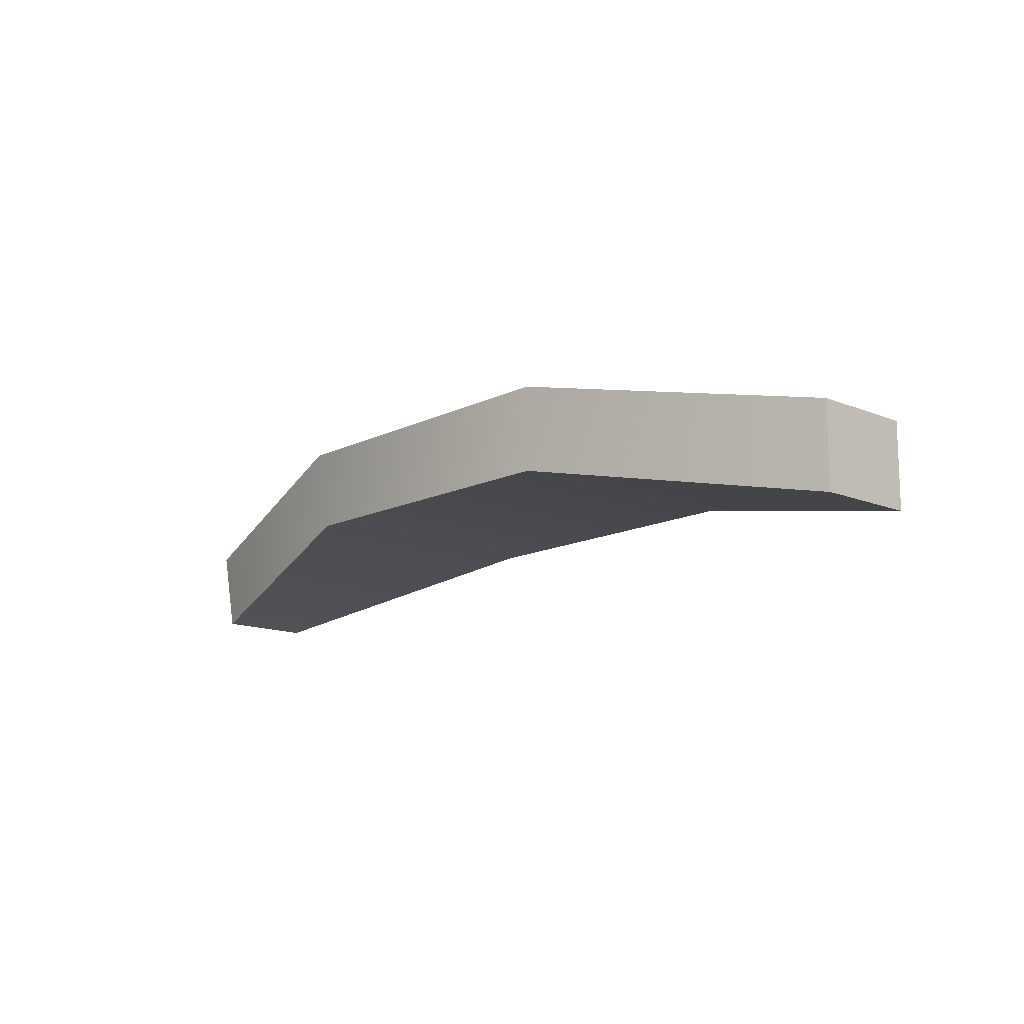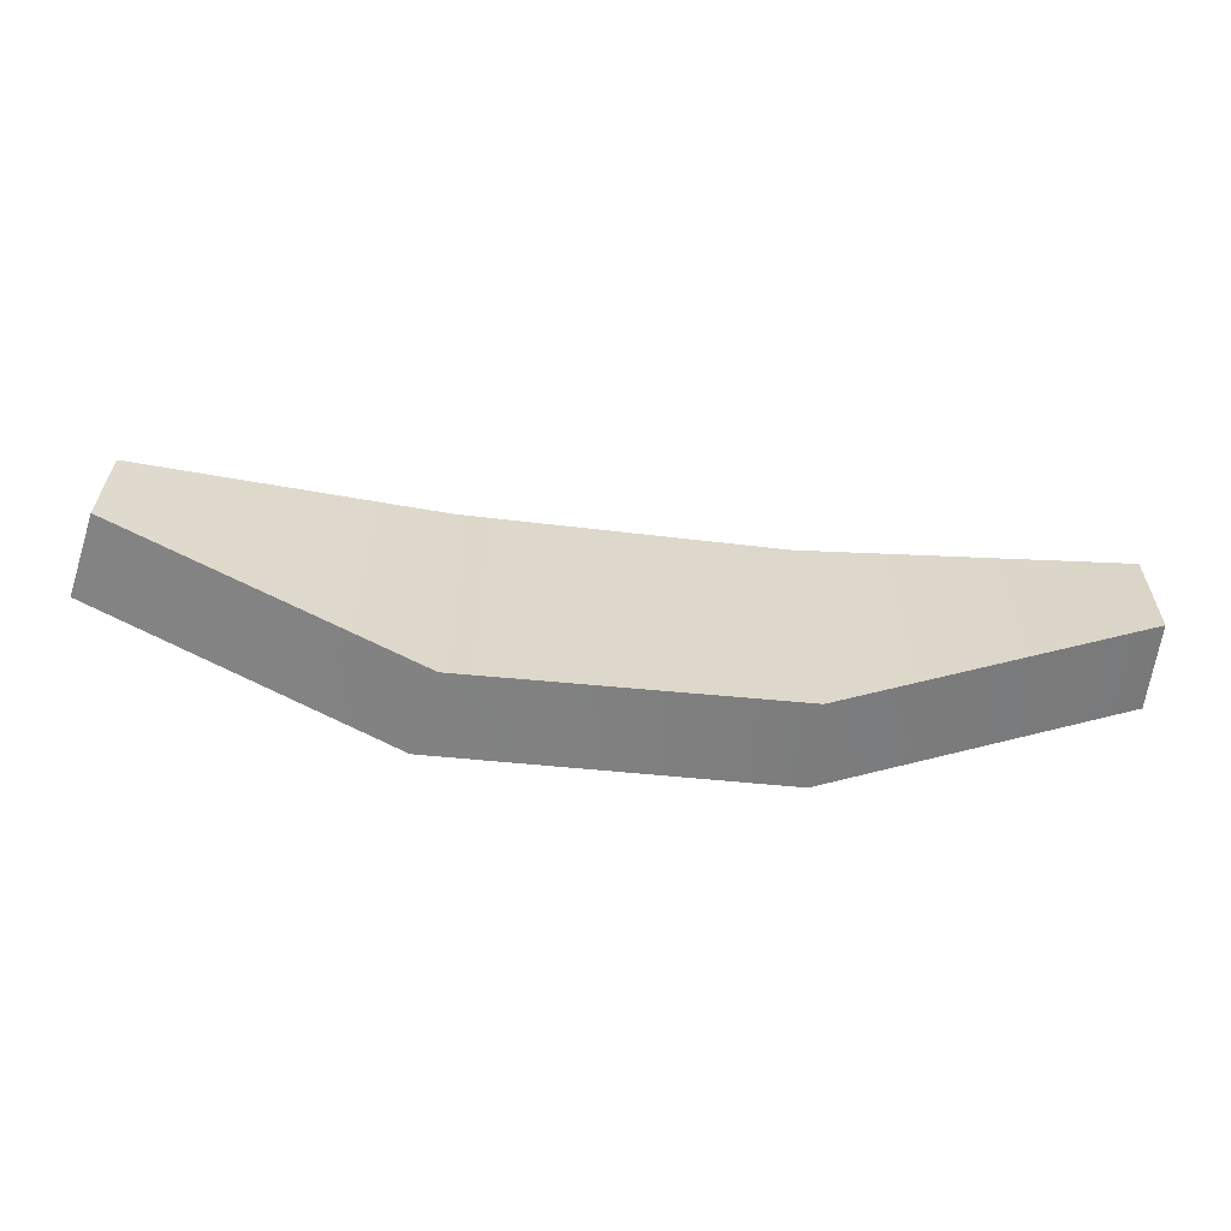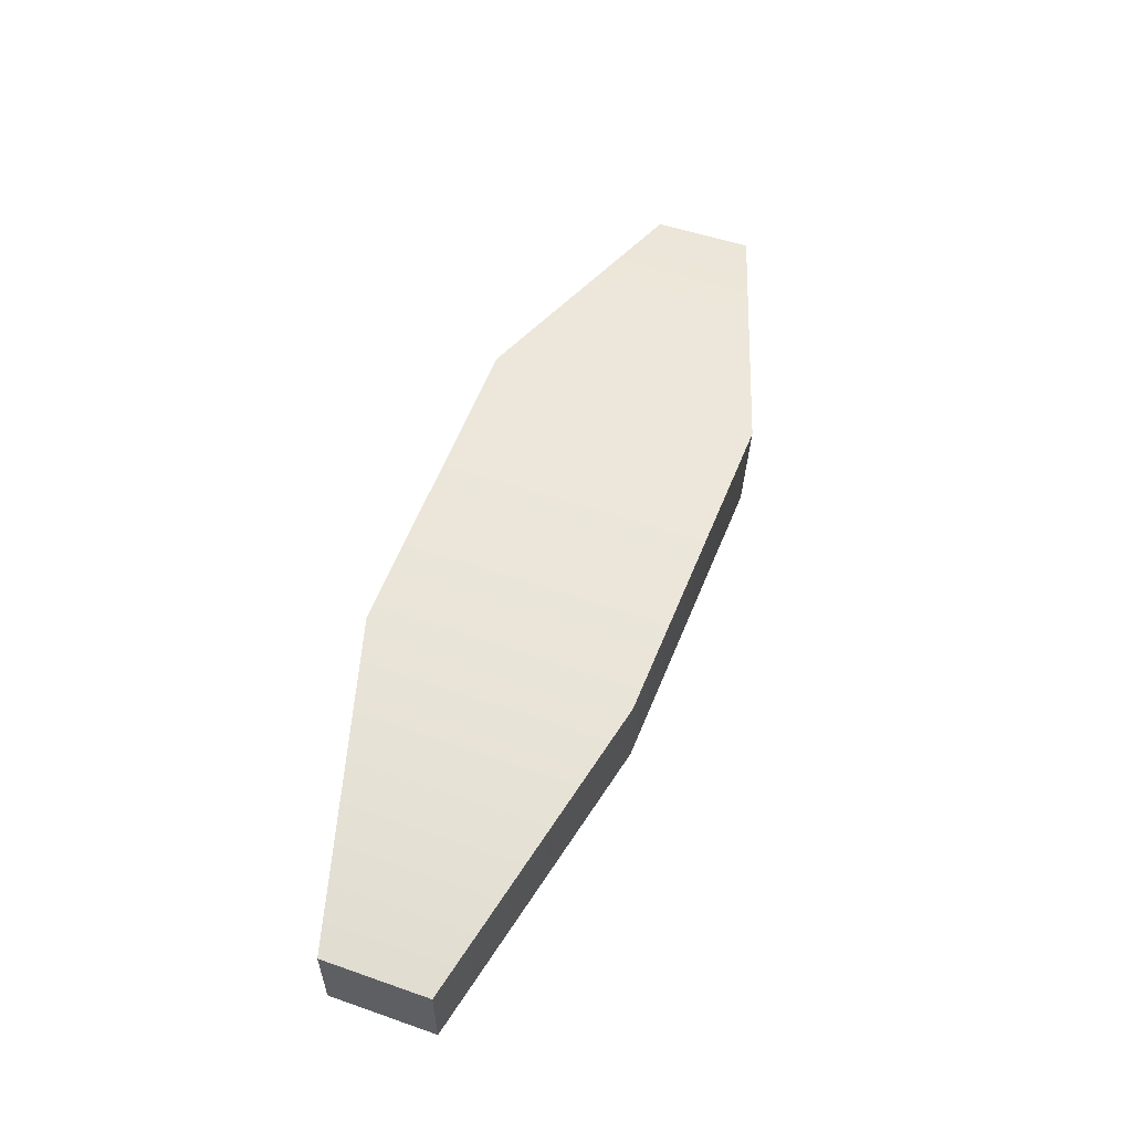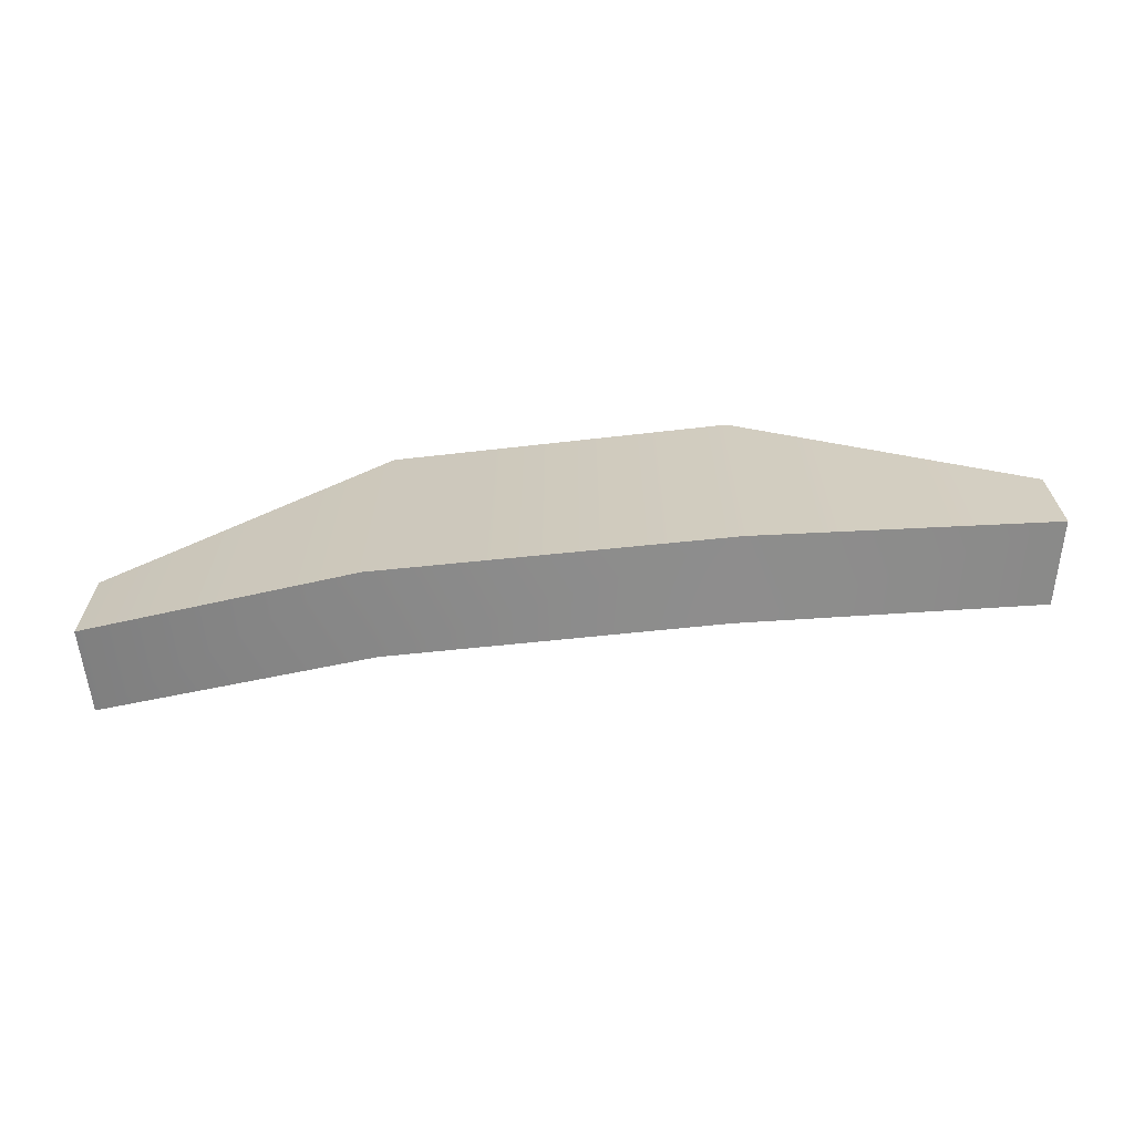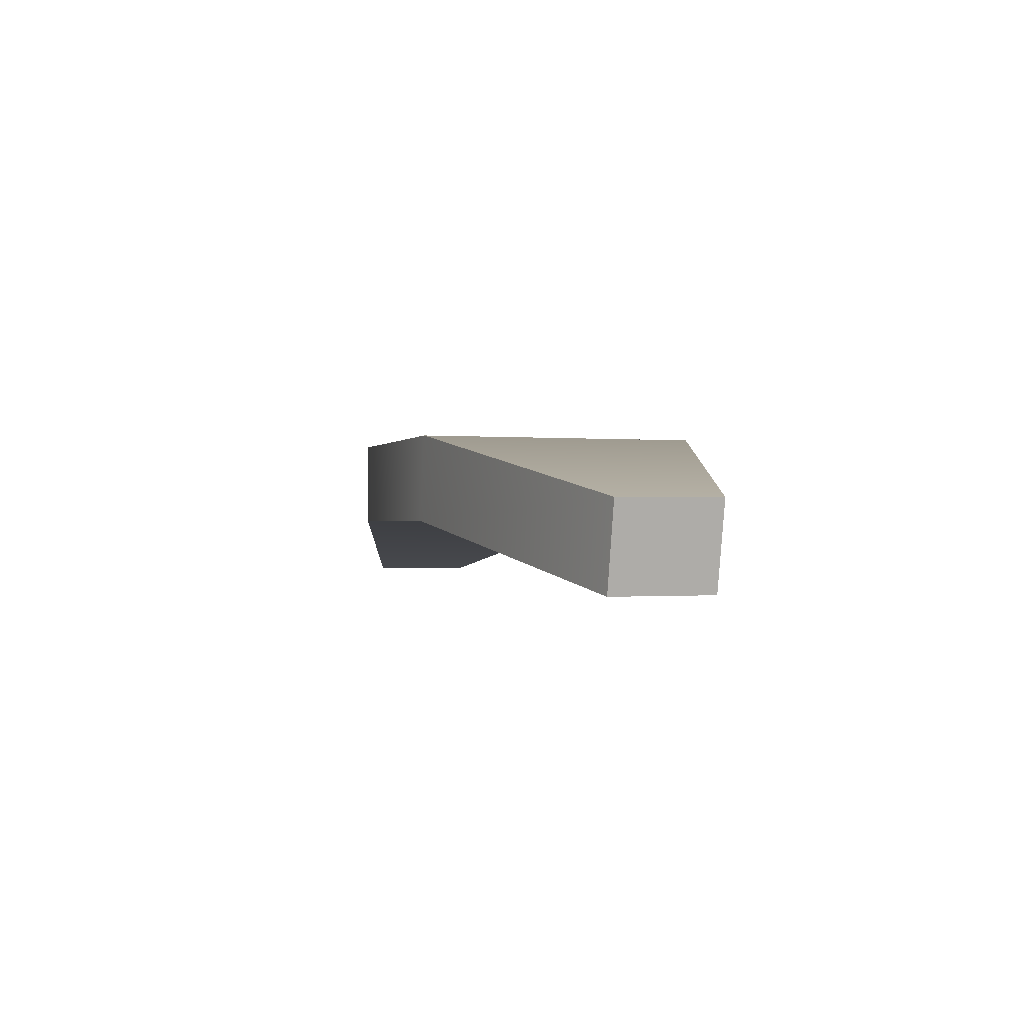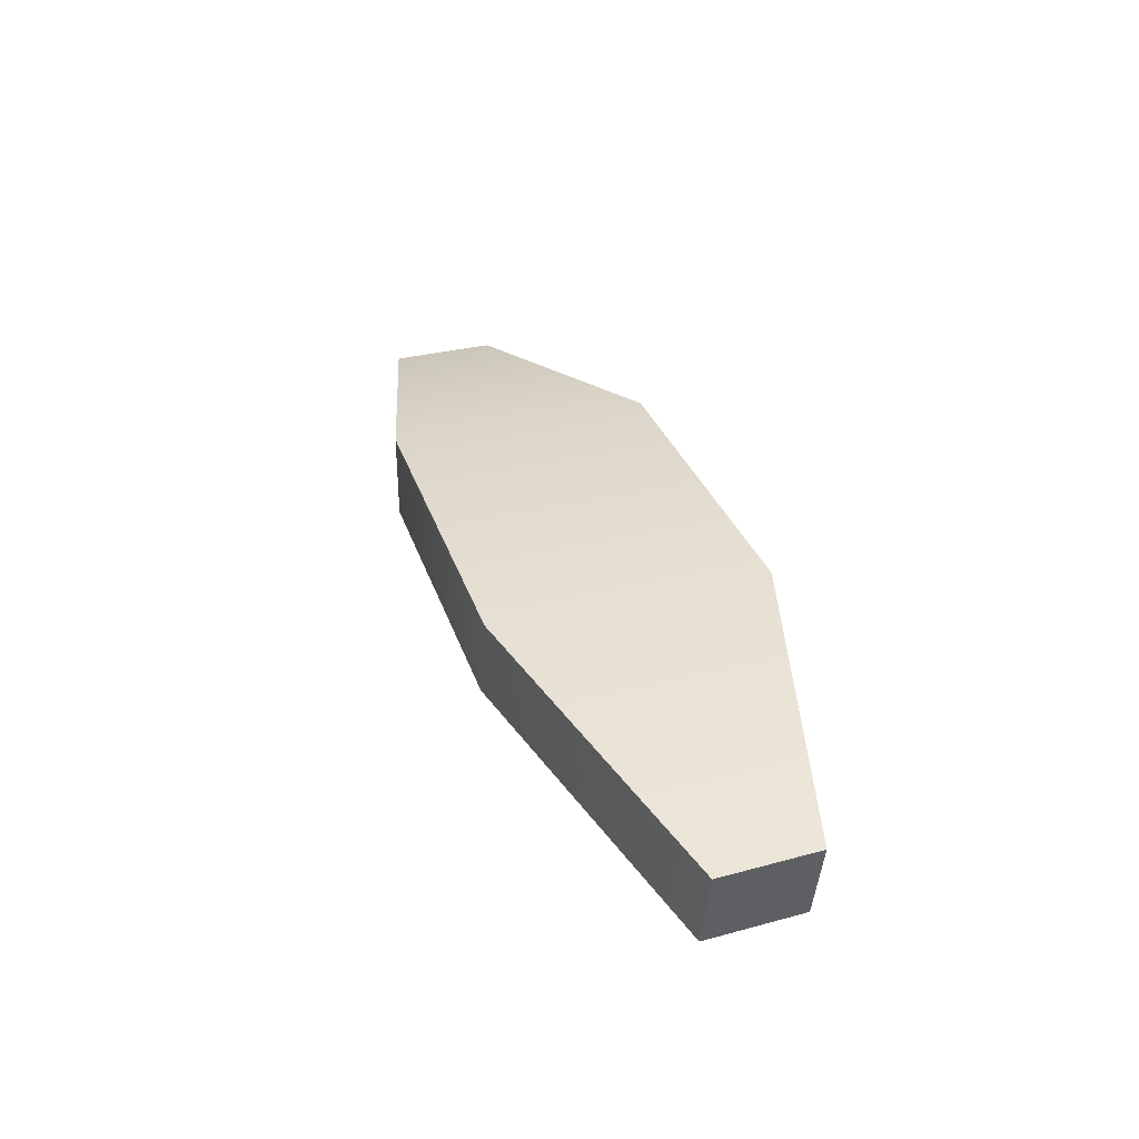
<metadata>
{"format":"obj","ext":"obj","renderer":"f3d","projection":"perspective","resolution":1024,"background":"white","views":[{"elev":-13.0,"azim":46.5,"up":"+Y"},{"elev":-59.3,"azim":-6.2,"up":"+Z"},{"elev":56.2,"azim":109.9,"up":"+Y"},{"elev":-65.0,"azim":-172.5,"up":"+Z"},{"elev":-0.8,"azim":-105.8,"up":"+Y"},{"elev":33.1,"azim":-109.2,"up":"+Y"}]}
</metadata>
<code>
g polySurface4
v -2.461 0.4944 0.4628
v -3.495 0.2667 0.1813
v -3.502 0.2653 -0.1697
v -2.446 0.4978 -0.4943
v -1.286 0.5151 0.4626
v -1.258 0.5151 -0.4599
v -0.2309 0.3 0.1921
v -0.2296 0.3 -0.1837
v -2.397 0.2015 0.4628
v -3.437 -0.02767 -0.1697
v -3.431 -0.02626 0.1813
v -2.382 0.2048 -0.4943
v -1.286 0.2151 0.4626
v -1.258 0.2151 -0.4599
v -0.2309 0 0.1921
v -0.2296 0 -0.1837
v -2.382 0.2048 -0.4943
v -3.502 0.2653 -0.1697
v -3.437 -0.02767 -0.1697
v -2.446 0.4978 -0.4943
v -1.258 0.2151 -0.4599
v -1.258 0.5151 -0.4599
v -0.2296 0 -0.1837
v -0.2296 0.3 -0.1837
v -3.437 -0.02767 -0.1697
v -3.502 0.2653 -0.1697
v -3.495 0.2667 0.1813
v -3.431 -0.02626 0.1813
v -3.431 -0.02626 0.1813
v -3.495 0.2667 0.1813
v -2.461 0.4944 0.4628
v -2.397 0.2015 0.4628
v -1.286 0.5151 0.4626
v -1.286 0.2151 0.4626
v -0.2309 0.3 0.1921
v -0.2309 0 0.1921
v -0.2309 0 0.1921
v -0.2309 0.3 0.1921
v -0.2296 0.3 -0.1837
v -0.2296 0 -0.1837
g polySurface4_0
f 3 2 1
f 4 3 1
f 4 1 5
f 6 4 5
f 6 5 7
f 8 6 7
f 11 10 9
f 10 12 9
f 9 12 13
f 12 14 13
f 13 14 15
f 14 16 15
f 19 18 17
f 18 20 17
f 17 20 21
f 20 22 21
f 21 22 23
f 22 24 23
f 27 26 25
f 28 27 25
f 31 30 29
f 32 31 29
f 33 31 32
f 34 33 32
f 35 33 34
f 36 35 34
f 39 38 37
f 40 39 37

</code>
